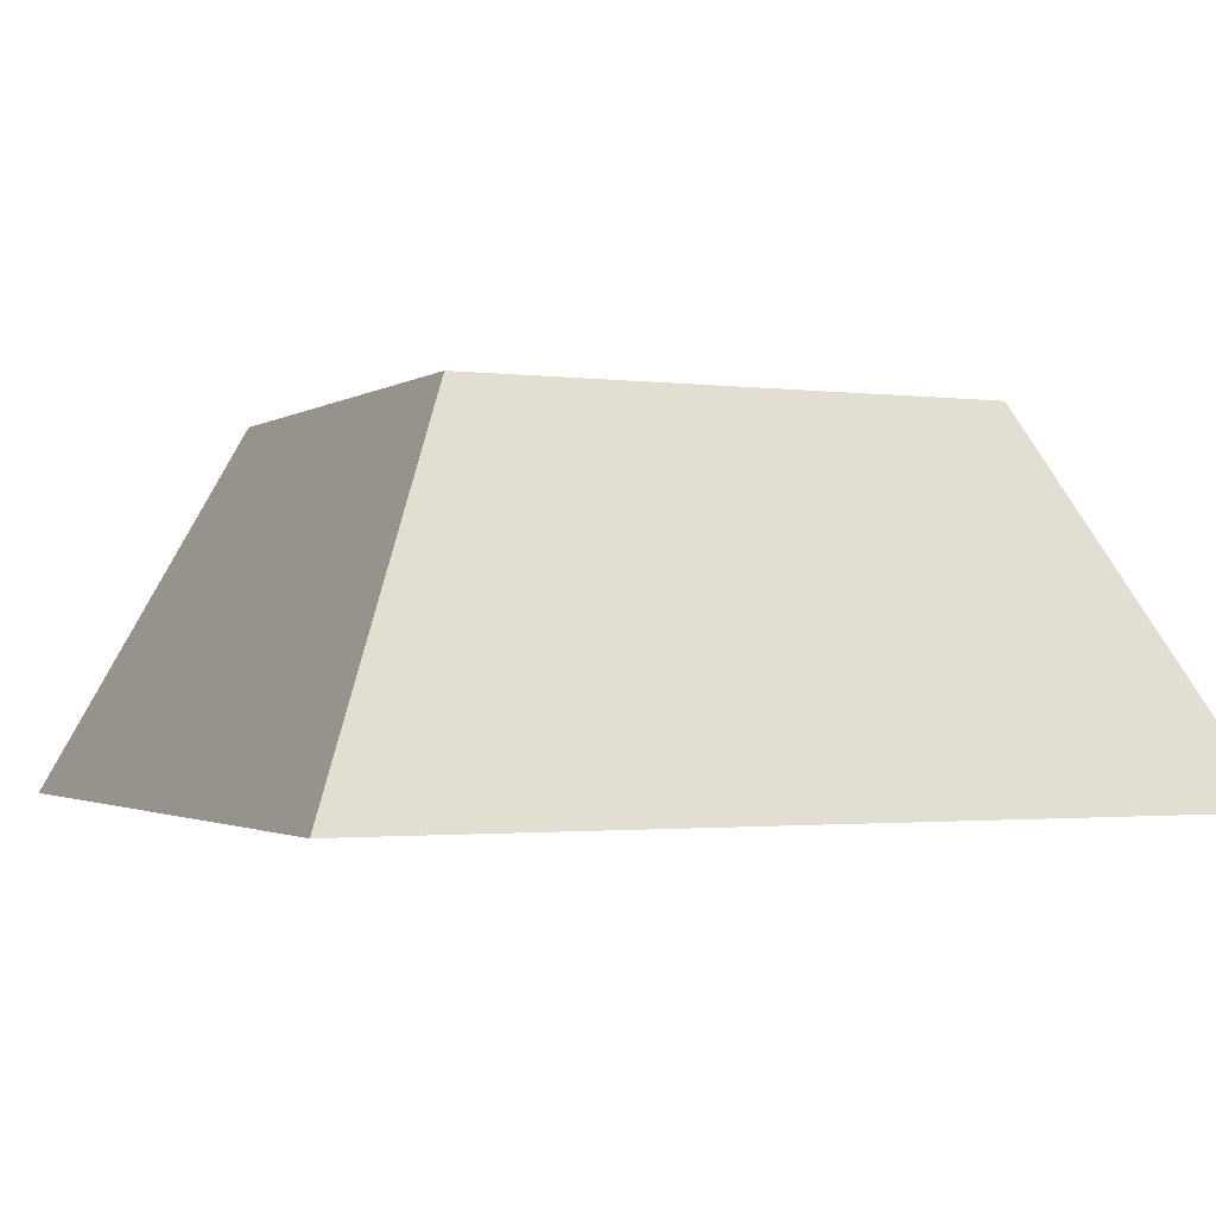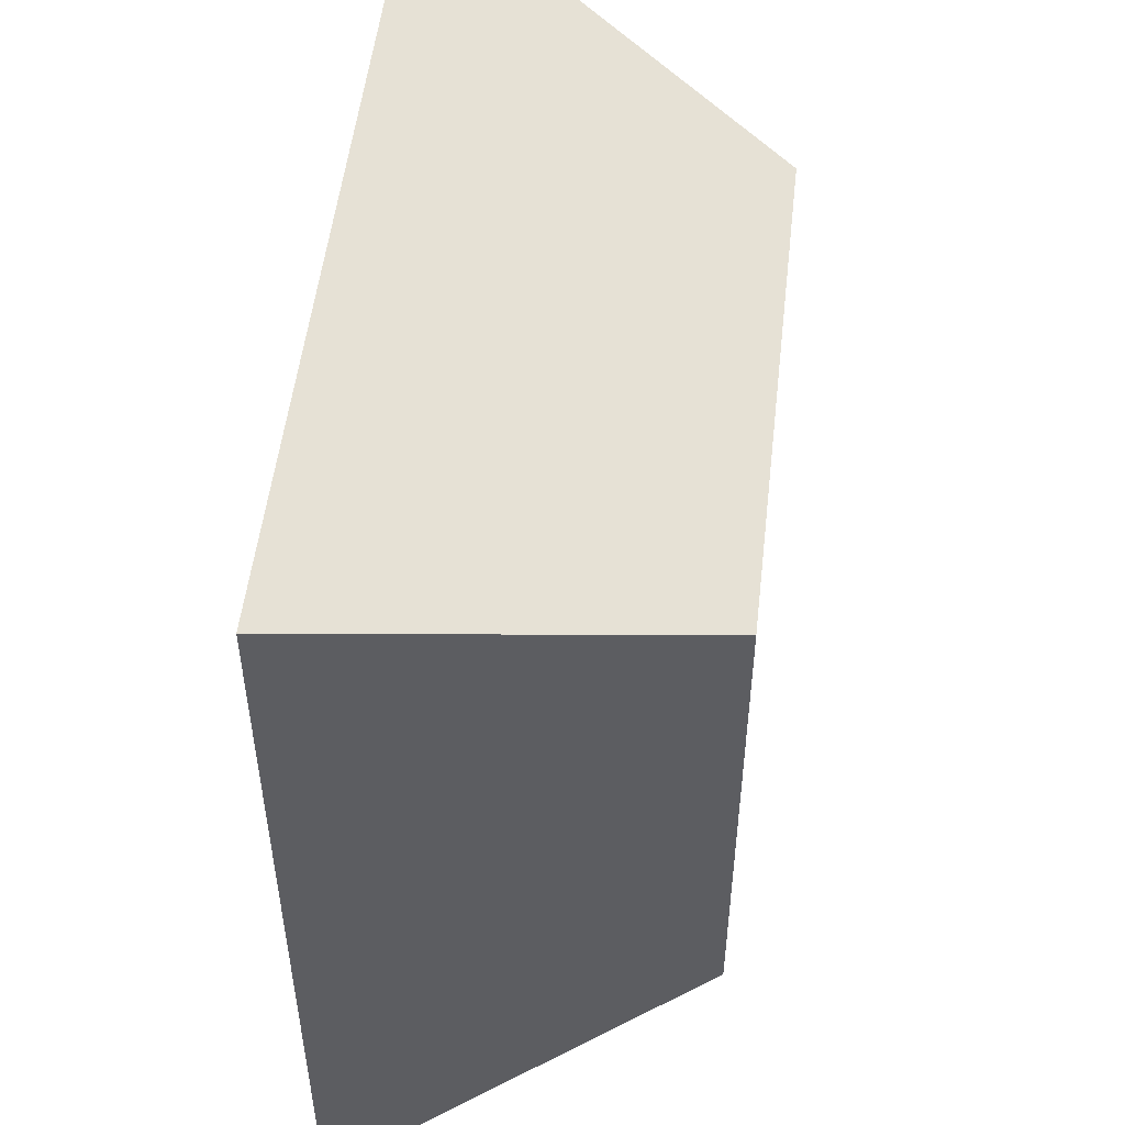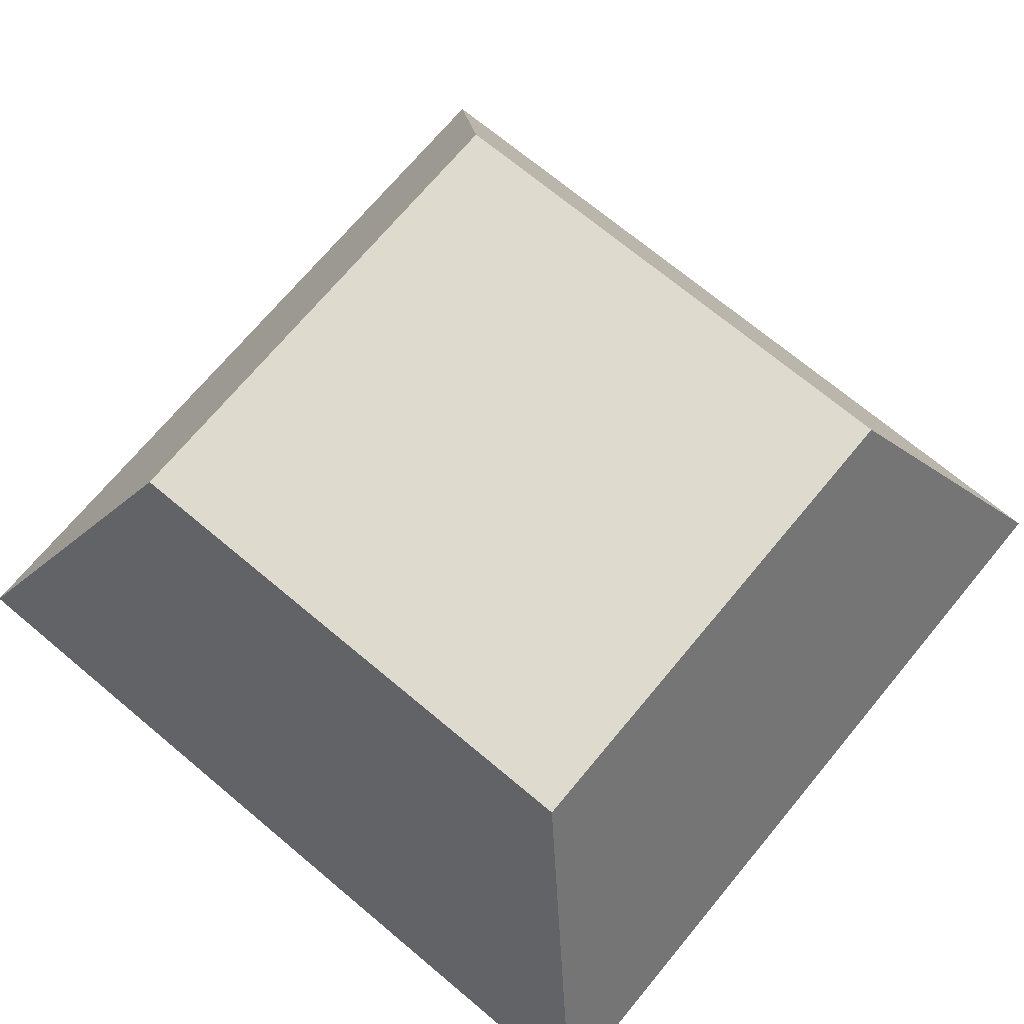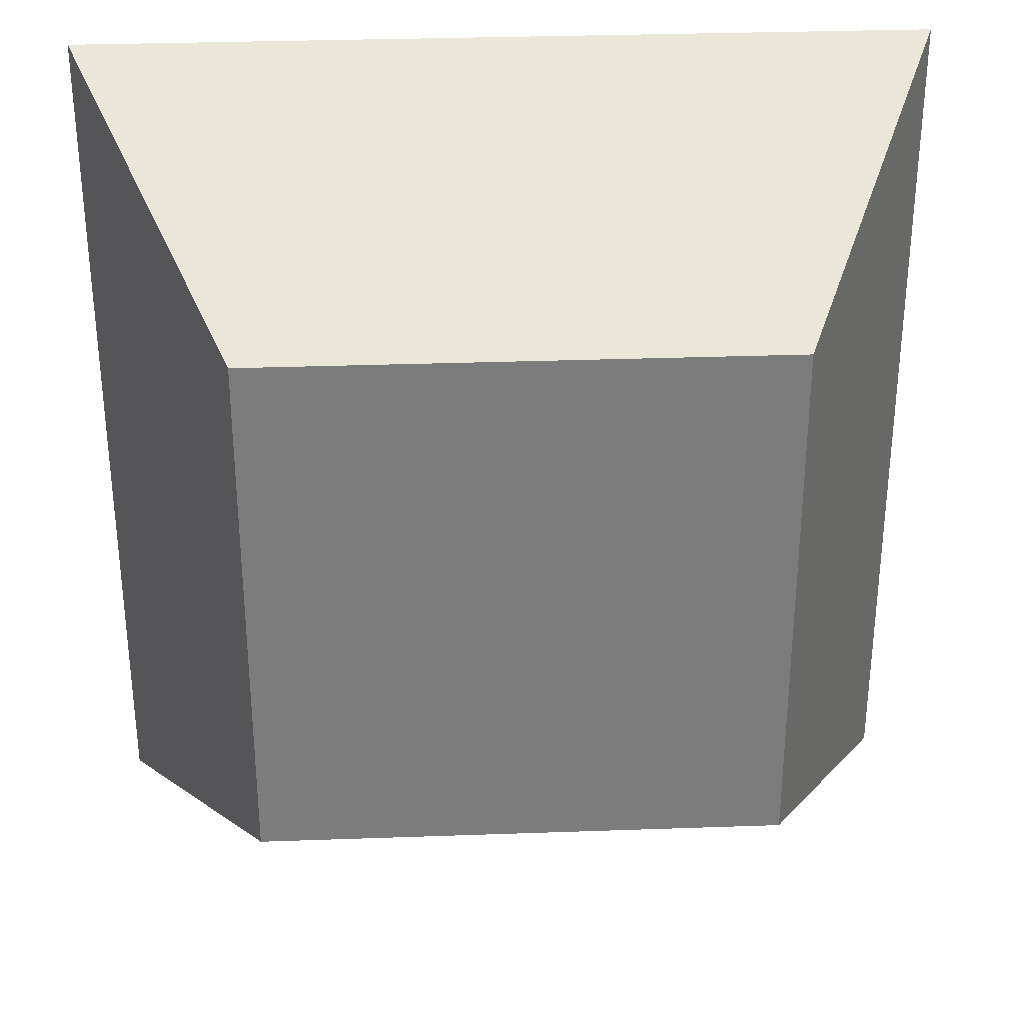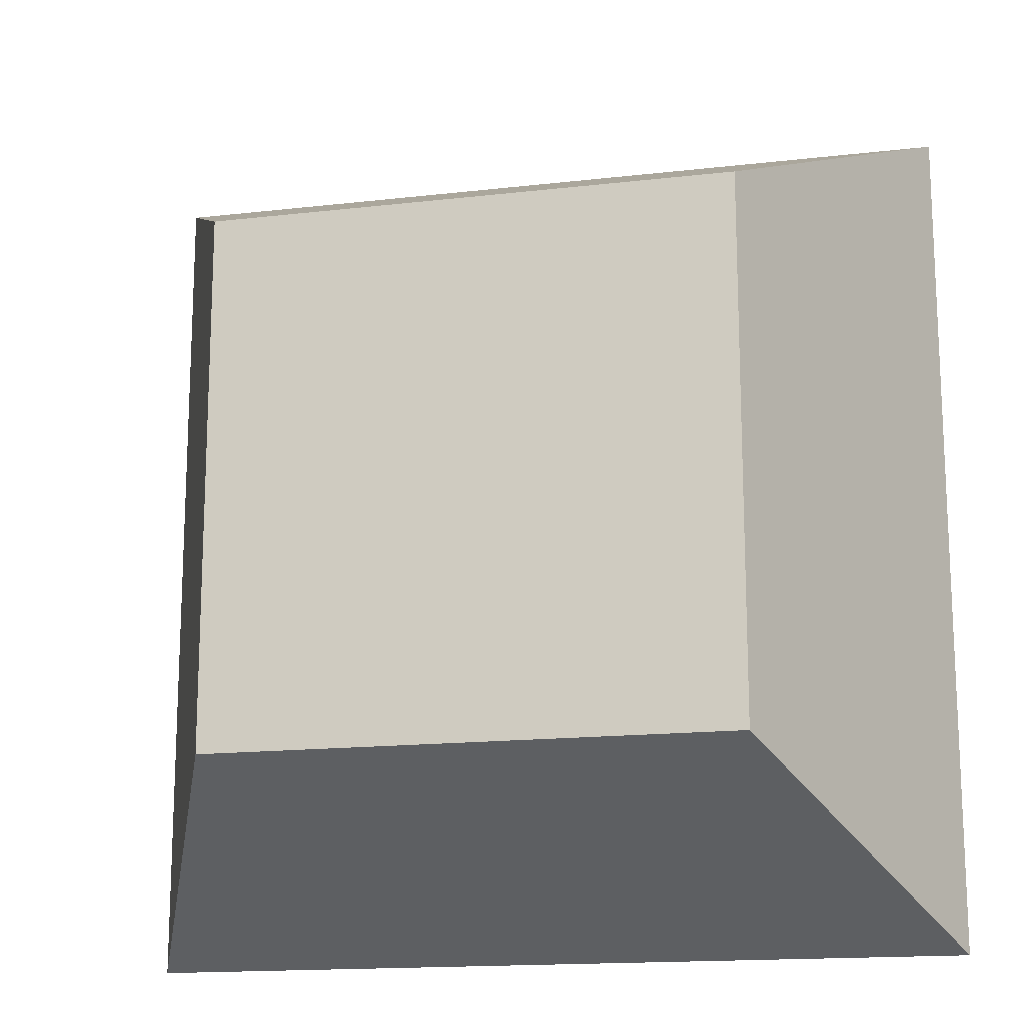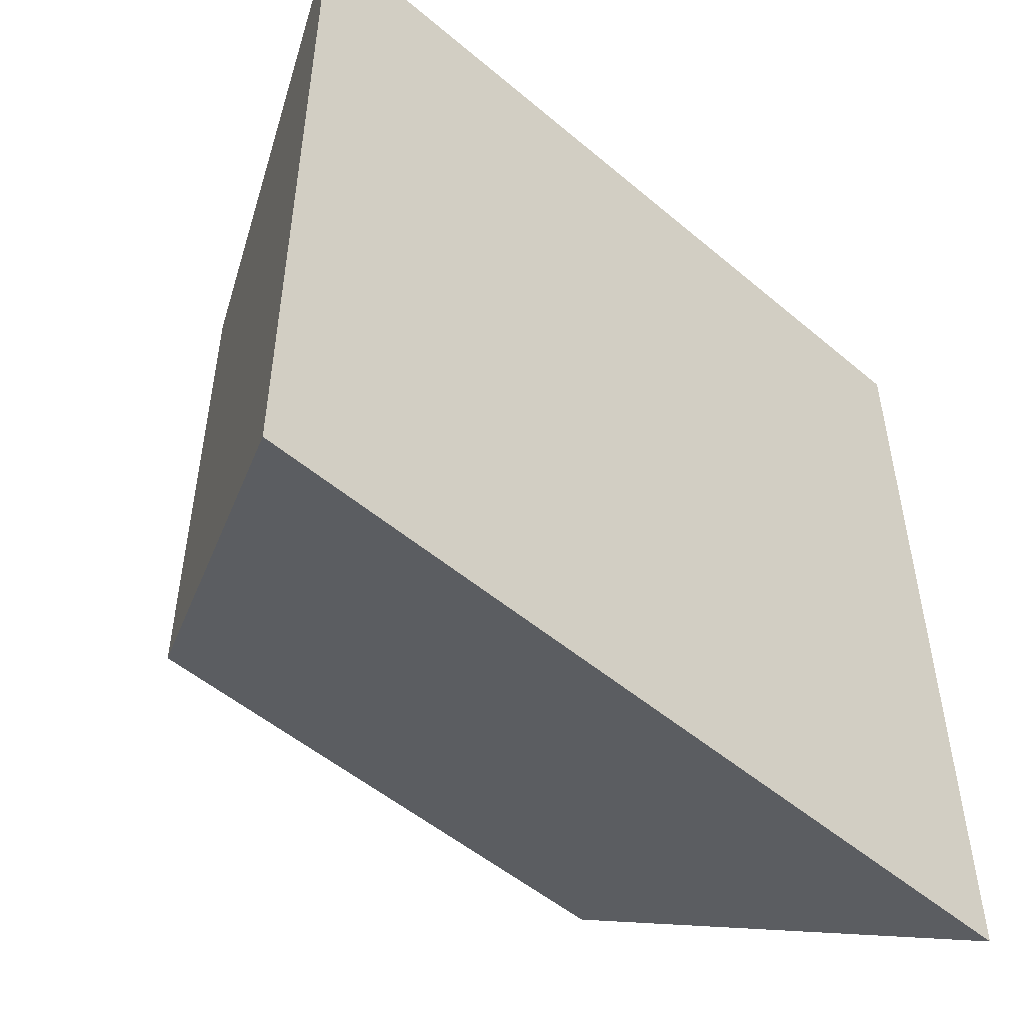
<metadata>
{"format":"obj","ext":"obj","renderer":"f3d","projection":"perspective","resolution":1024,"background":"white","views":[{"elev":-1.6,"azim":64.8,"up":"+Y"},{"elev":52.2,"azim":96.5,"up":"+Z"},{"elev":71.3,"azim":-50.2,"up":"+Y"},{"elev":31.5,"azim":177.1,"up":"+Z"},{"elev":-15.8,"azim":-166.4,"up":"+Z"},{"elev":-51.5,"azim":-42.5,"up":"+Z"}]}
</metadata>
<code>
o Key1_1_15/Key1_1/mesh10/mesh10-geometry#mesh10-geometry
v -0.01722 0.04508 -0.02354
v -0.002491 0.01236 -0.0871
v -0.002491 0.01236 -0.008407
v -0.01722 0.04508 -0.07197
v -0.07906 0.01236 -0.0871
v -0.06434 0.04508 -0.02354
v -0.07906 0.01236 -0.008407
v -0.06434 0.04508 -0.07197
f 1 2 3
f 2 1 4
f 3 2 1
f 4 1 2
f 5 3 2
f 2 3 5
f 3 6 1
f 1 6 3
f 6 4 1
f 1 4 6
f 4 5 2
f 2 5 4
f 3 5 7
f 7 5 3
f 6 3 7
f 7 3 6
f 4 6 8
f 8 6 4
f 5 4 8
f 8 4 5
f 5 6 7
f 7 6 5
f 6 5 8
f 8 5 6

</code>
